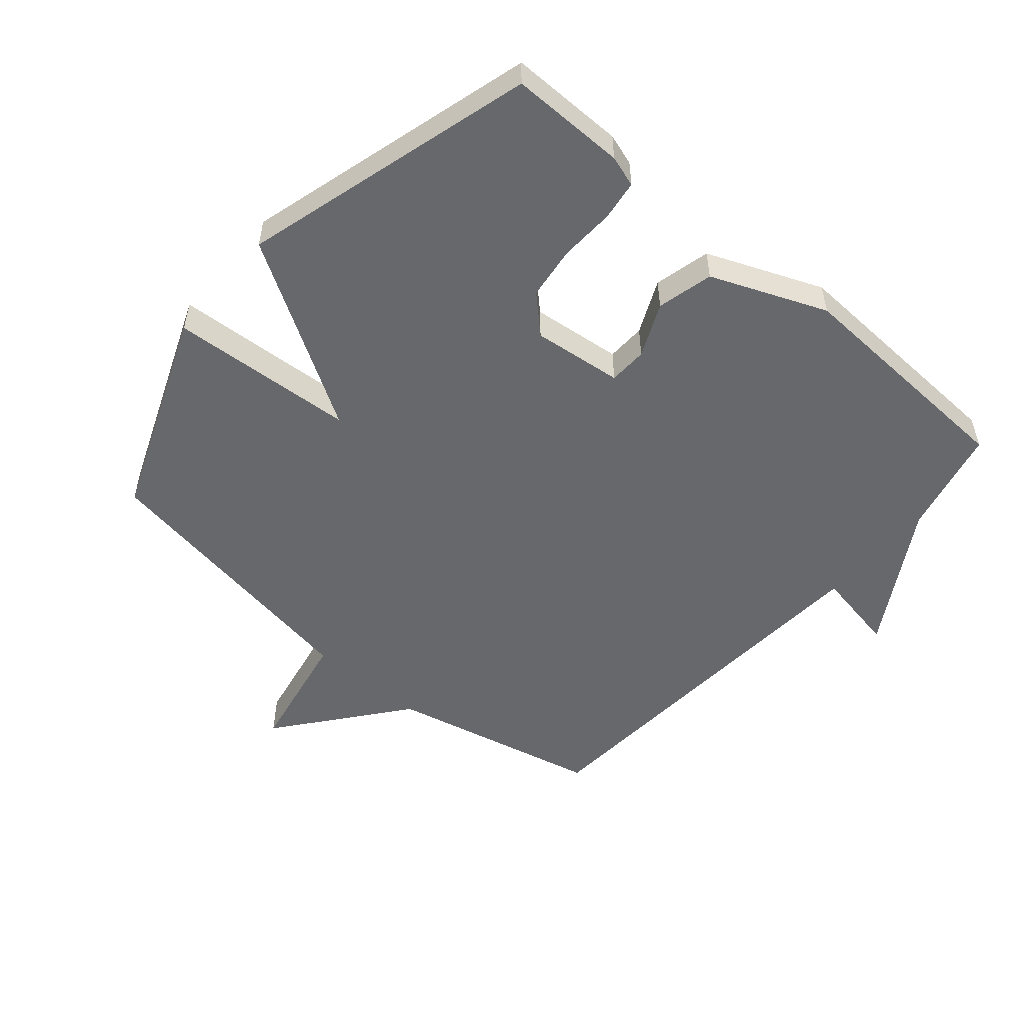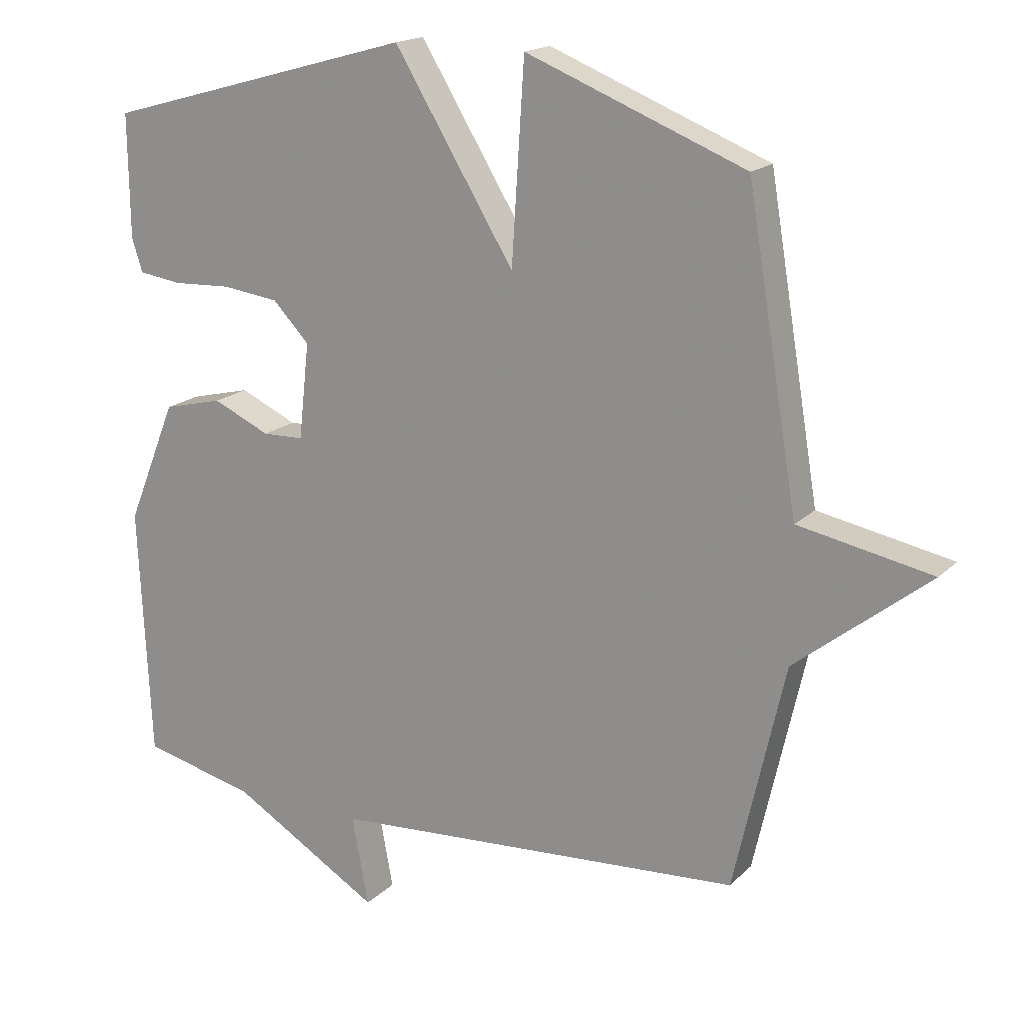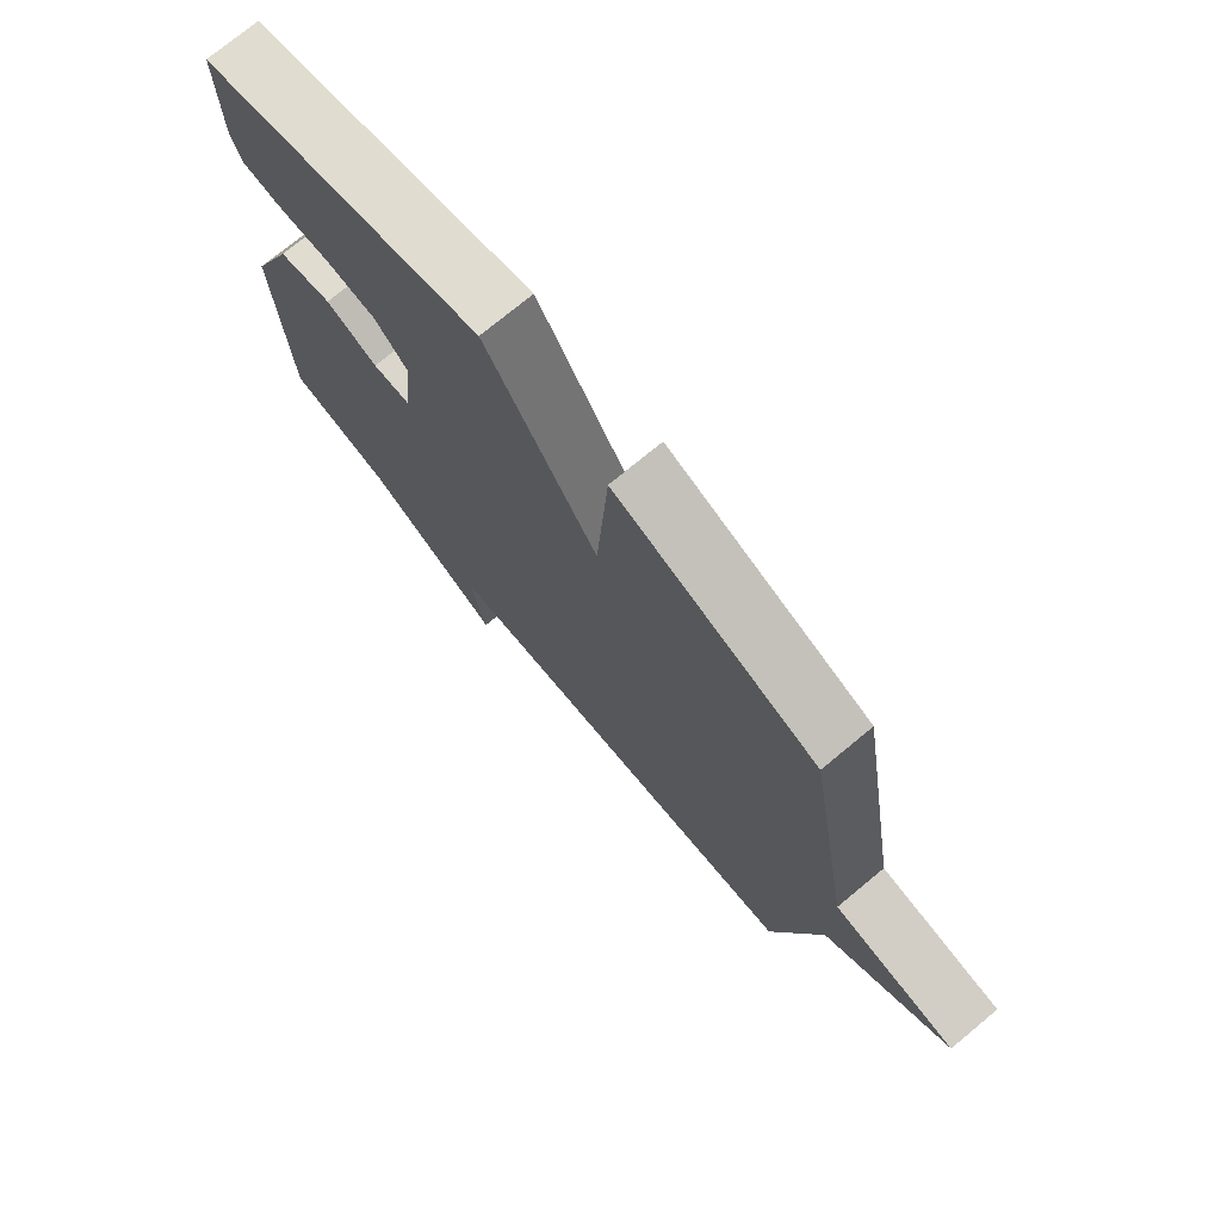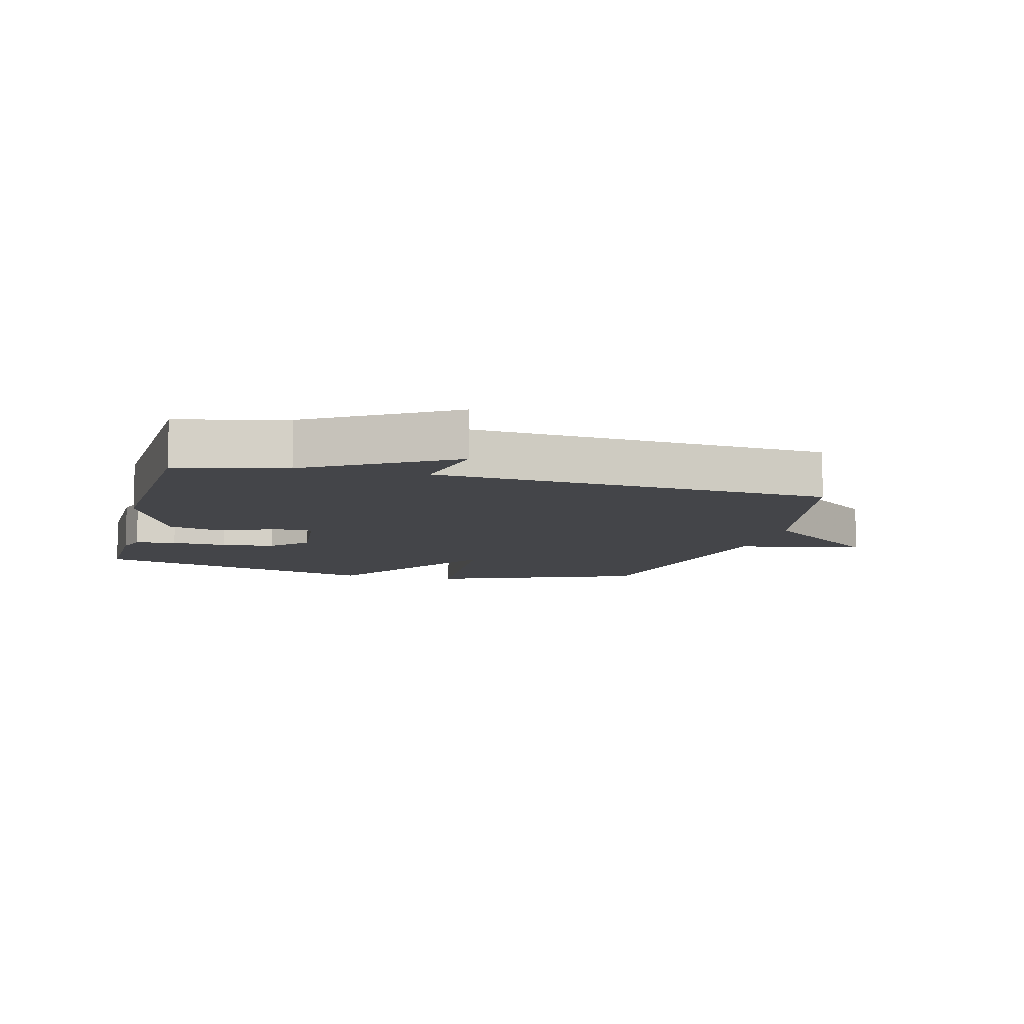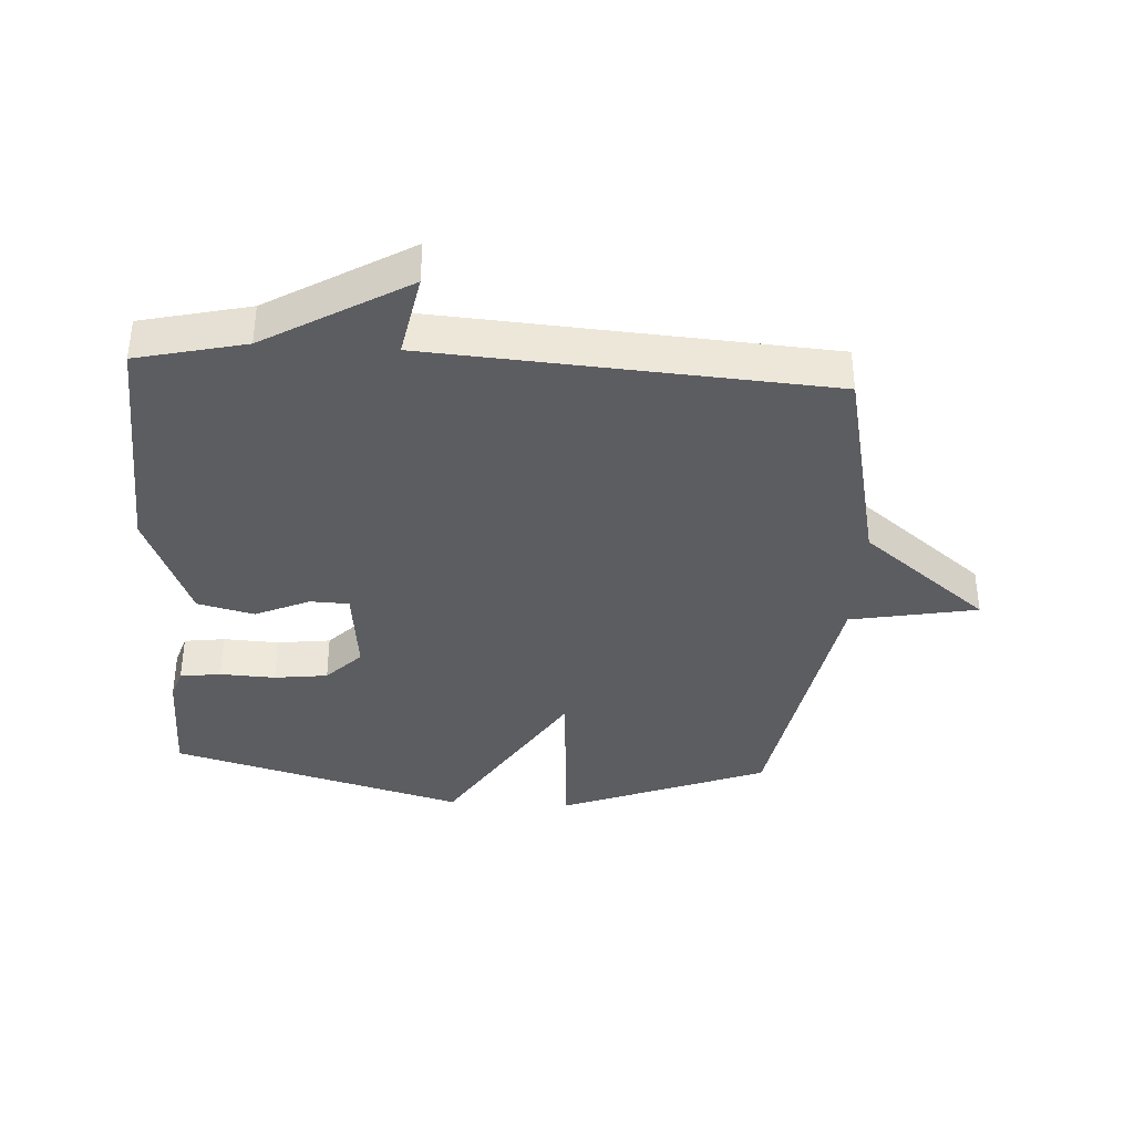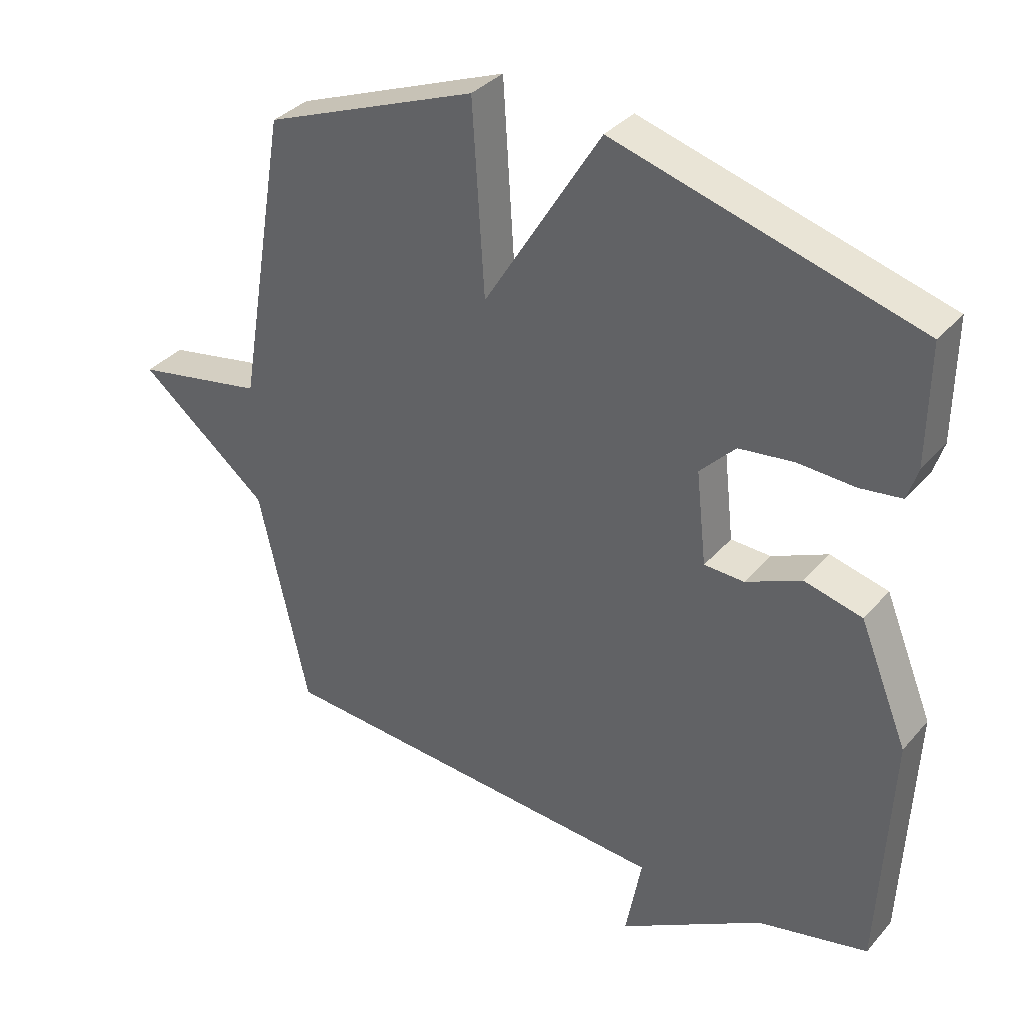
<metadata>
{"format":"obj","ext":"obj","renderer":"f3d","projection":"perspective","resolution":1024,"background":"white","views":[{"elev":-52.4,"azim":49.4,"up":"+Y"},{"elev":17.6,"azim":-150.3,"up":"+Z"},{"elev":74.7,"azim":-129.6,"up":"+Z"},{"elev":-9.0,"azim":165.3,"up":"+Y"},{"elev":-37.1,"azim":176.4,"up":"+Y"},{"elev":35.2,"azim":34.9,"up":"+Z"}]}
</metadata>
<code>
v 0.5 0.07 -0.5
v 0.328 0.07 -0.541
v 0.103 0.07 -0.675
v 0.128 0.07 -0.541
v -0.5 0.07 -0.5
v -0.577 0.07 -0.159
v -0.779 0.07 0.002
v -0.577 0.07 0.041
v -0.5 0.07 0.5
v -0.169 0.07 0.631
v -0.15 0.07 0.335
v 0.031 0.07 0.631
v 0.5 0.07 0.5
v 0.498 0.07 0.315
v 0.482 0.07 0.265
v 0.417 0.07 0.256
v 0.329 0.07 0.26
v 0.244 0.07 0.249
v 0.189 0.07 0.192
v 0.205 0.07 0.048
v 0.267 0.07 0.046
v 0.353 0.07 0.085
v 0.443 0.07 0.063
v 0.518 0.07 -0.121
v 0.5 0 -0.5
v 0.328 0 -0.541
v 0.103 0 -0.675
v 0.128 0 -0.541
v -0.5 0 -0.5
v -0.577 0 -0.159
v -0.779 0 0.002
v -0.577 0 0.041
v -0.5 0 0.5
v -0.169 0 0.631
v -0.15 0 0.335
v 0.031 0 0.631
v 0.5 0 0.5
v 0.498 0 0.315
v 0.482 0 0.265
v 0.417 0 0.256
v 0.329 0 0.26
v 0.244 0 0.249
v 0.189 0 0.192
v 0.205 0 0.048
v 0.267 0 0.046
v 0.353 0 0.085
v 0.443 0 0.063
v 0.518 0 -0.121
f 24 1 2
f 23 24 2
f 22 23 2
f 21 22 2
f 20 21 2
f 15 16 17
f 14 15 17
f 13 14 17
f 12 13 17
f 11 12 17
f 11 17 18
f 8 9 10 11
f 8 11 18 19
f 6 7 8
f 8 19 20
f 6 8 20
f 5 6 20
f 4 5 20
f 4 20 2
f 2 3 4
f 26 25 48
f 26 48 47
f 26 47 46
f 26 46 45
f 26 45 44
f 41 40 39
f 41 39 38
f 41 38 37
f 41 37 36
f 41 36 35
f 42 41 35
f 35 34 33 32
f 43 42 35 32
f 32 31 30
f 44 43 32
f 44 32 30
f 44 30 29
f 44 29 28
f 26 44 28
f 28 27 26
f 1 25 26 2
f 2 26 27 3
f 3 27 28 4
f 4 28 29 5
f 5 29 30 6
f 6 30 31 7
f 7 31 32 8
f 8 32 33 9
f 9 33 34 10
f 10 34 35 11
f 11 35 36 12
f 12 36 37 13
f 13 37 38 14
f 14 38 39 15
f 15 39 40 16
f 16 40 41 17
f 17 41 42 18
f 18 42 43 19
f 19 43 44 20
f 20 44 45 21
f 21 45 46 22
f 22 46 47 23
f 23 47 48 24
f 24 48 25 1

</code>
